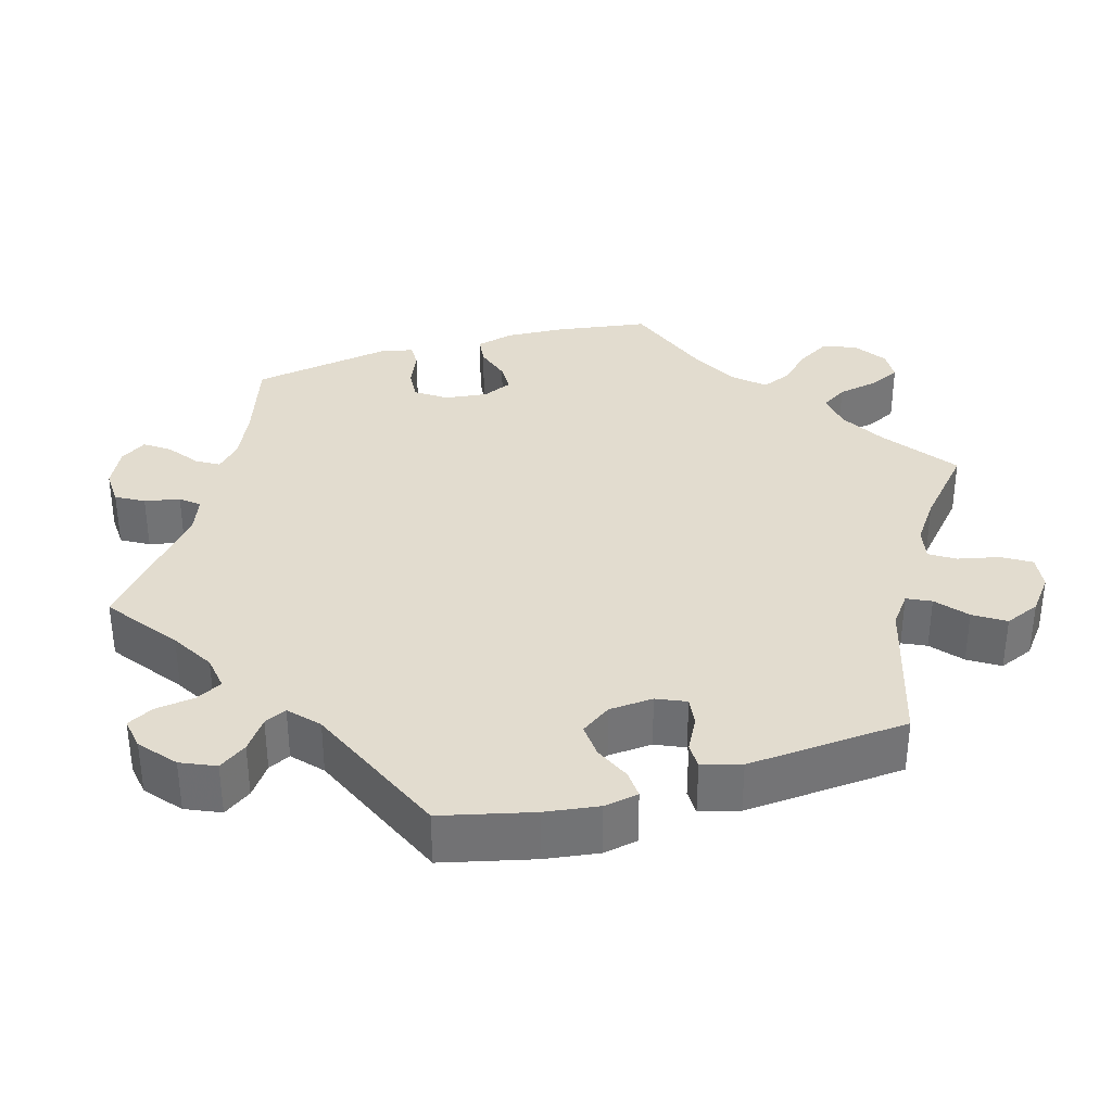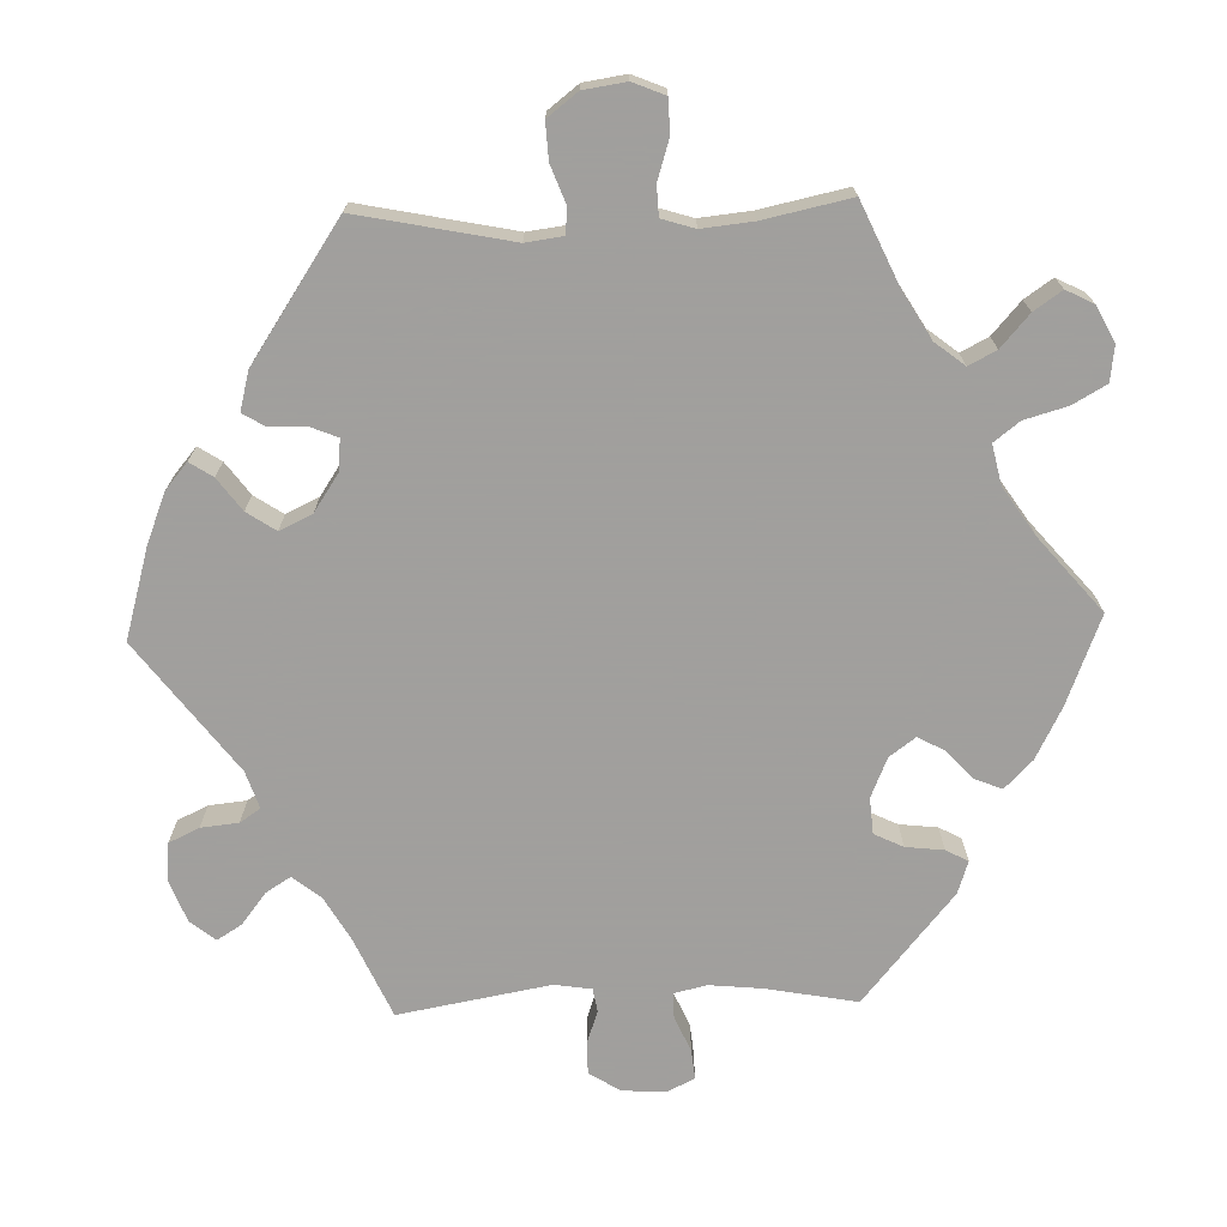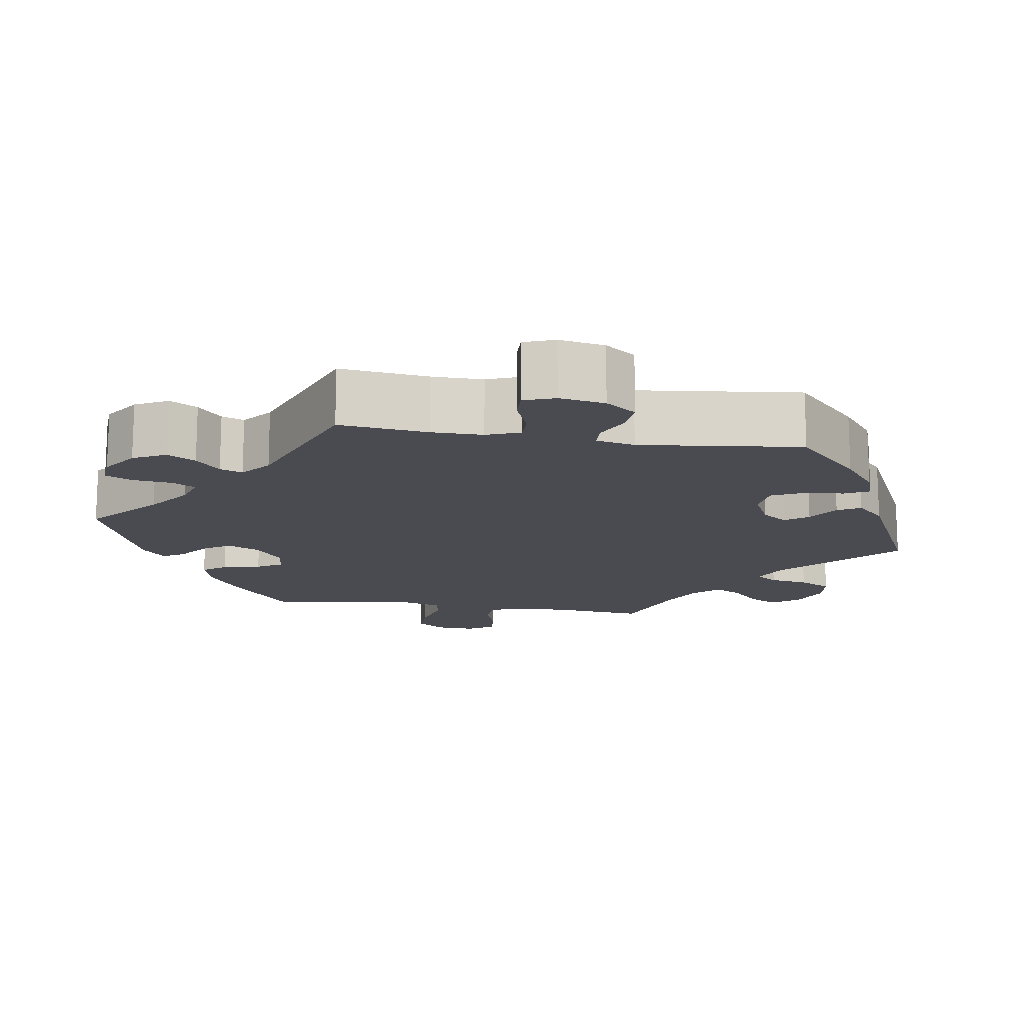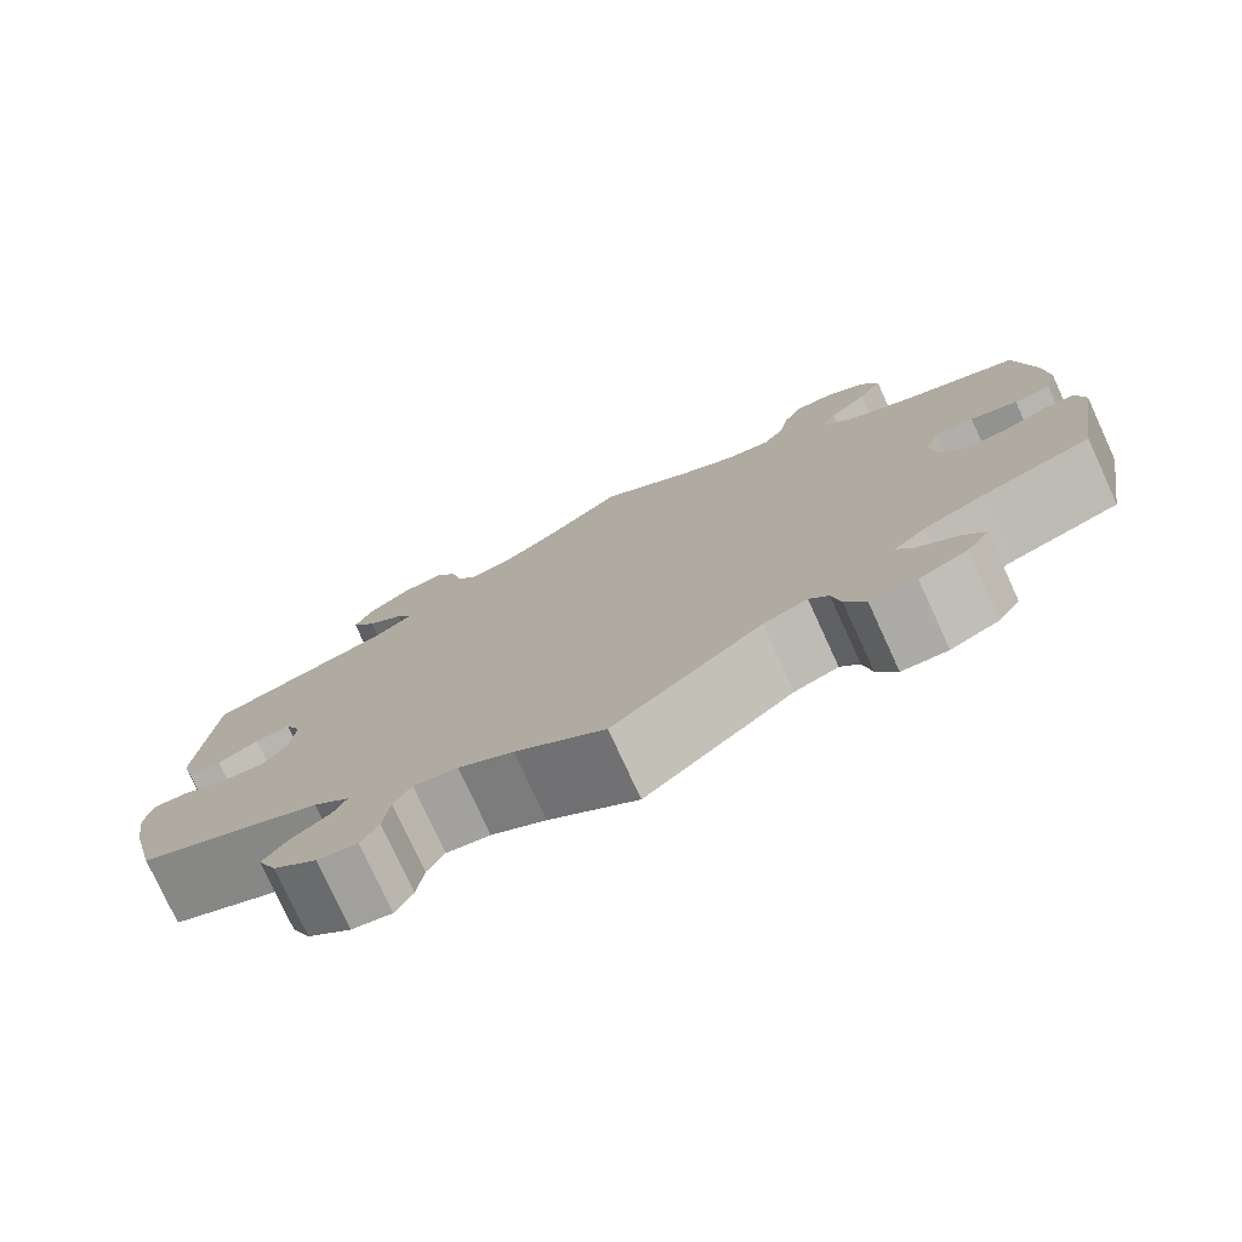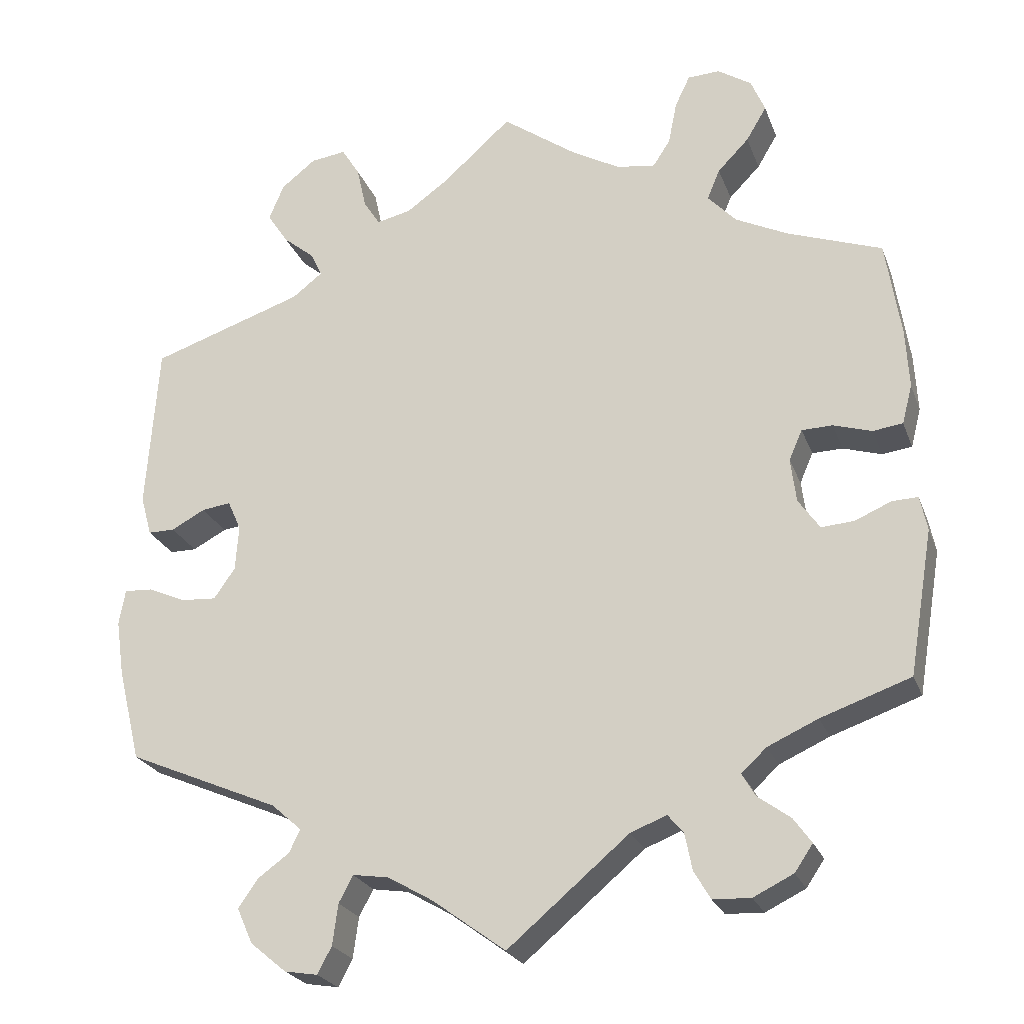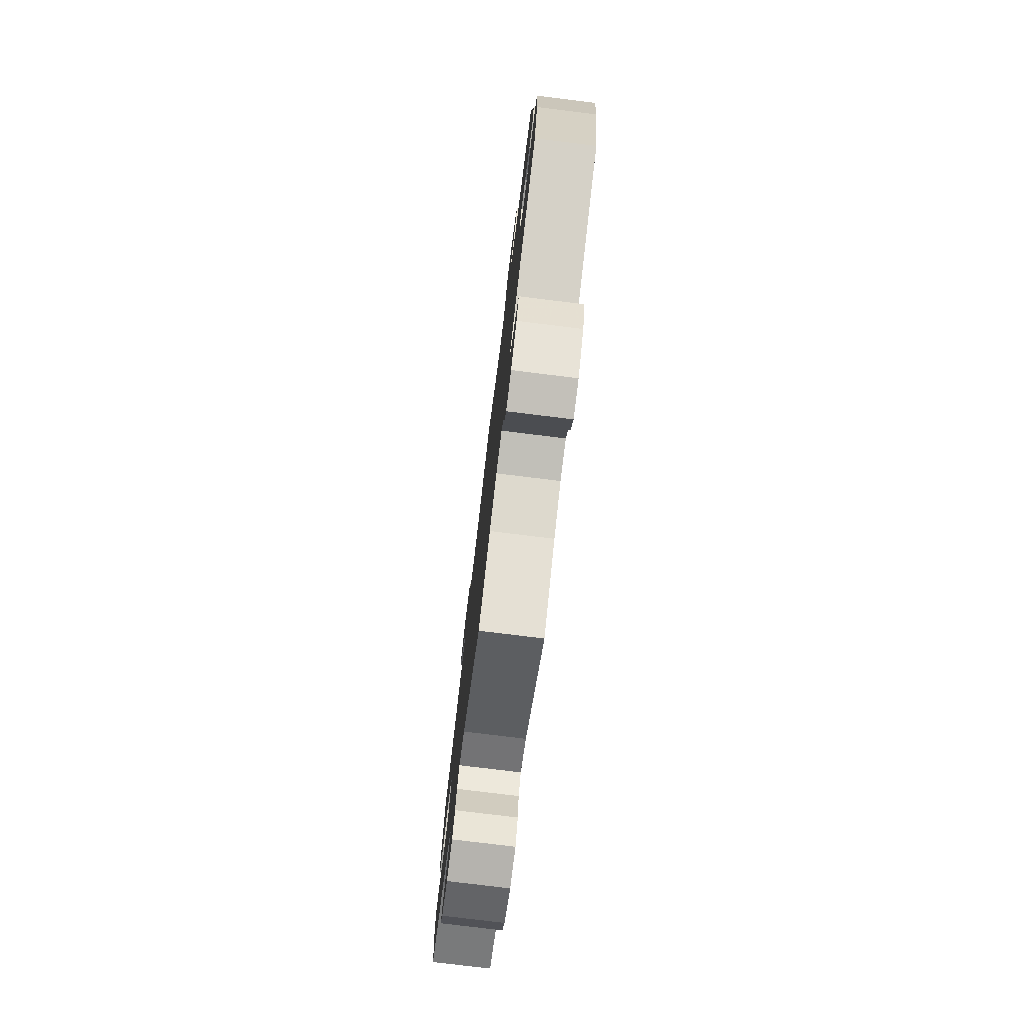
<metadata>
{"format":"obj","ext":"obj","renderer":"f3d","projection":"perspective","resolution":1024,"background":"white","views":[{"elev":34.6,"azim":-106.6,"up":"+Y"},{"elev":-71.5,"azim":-28.2,"up":"+Y"},{"elev":-14.6,"azim":-159.3,"up":"+Y"},{"elev":-77.5,"azim":24.7,"up":"+Z"},{"elev":-24.0,"azim":17.5,"up":"+Z"},{"elev":-77.5,"azim":-97.0,"up":"+Z"}]}
</metadata>
<code>
v 0.096 0.07 0.509
v 0.157 0.07 0.475
v 0.206 0.07 0.468
v 0.228 0.07 0.502
v 0.239 0.07 0.557
v 0.258 0.07 0.597
v 0.299 0.07 0.599
v 0.342 0.07 0.571
v 0.36 0.07 0.528
v 0.334 0.07 0.484
v 0.294 0.07 0.443
v 0.278 0.07 0.404
v 0.314 0.07 0.365
v 0.381 0.07 0.332
v 0.501 0.07 0.289
v 0.52 0.07 0.165
v 0.524 0.07 0.09
v 0.511 0.07 0.04
v 0.473 0.07 0.035
v 0.424 0.07 0.05
v 0.385 0.07 0.049
v 0.368 0.07 0.01
v 0.375 0.07 -0.046
v 0.402 0.07 -0.085
v 0.444 0.07 -0.082
v 0.49 0.07 -0.062
v 0.523 0.07 -0.061
v 0.532 0.07 -0.105
v 0.501 0.07 -0.289
v 0.387 0.07 -0.329
v 0.323 0.07 -0.358
v 0.291 0.07 -0.388
v 0.308 0.07 -0.417
v 0.349 0.07 -0.447
v 0.372 0.07 -0.479
v 0.349 0.07 -0.513
v 0.298 0.07 -0.538
v 0.25 0.07 -0.536
v 0.229 0.07 -0.5
v 0.22 0.07 -0.454
v 0.2 0.07 -0.43
v 0.154 0.07 -0.448
v 0 0.07 -0.578
v -0.093 0.07 -0.51
v -0.15 0.07 -0.477
v -0.196 0.07 -0.47
v -0.214 0.07 -0.504
v -0.221 0.07 -0.556
v -0.239 0.07 -0.59
v -0.281 0.07 -0.583
v -0.327 0.07 -0.545
v -0.347 0.07 -0.5
v -0.322 0.07 -0.464
v -0.282 0.07 -0.435
v -0.268 0.07 -0.406
v -0.306 0.07 -0.372
v -0.5 0.07 -0.289
v -0.529 0.07 -0.17
v -0.539 0.07 -0.1
v -0.531 0.07 -0.055
v -0.495 0.07 -0.057
v -0.447 0.07 -0.078
v -0.402 0.07 -0.081
v -0.375 0.07 -0.042
v -0.371 0.07 0.016
v -0.388 0.07 0.054
v -0.425 0.07 0.049
v -0.468 0.07 0.026
v -0.502 0.07 0.026
v -0.516 0.07 0.077
v -0.501 0.07 0.289
v -0.307 0.07 0.354
v -0.268 0.07 0.384
v -0.283 0.07 0.415
v -0.323 0.07 0.448
v -0.349 0.07 0.488
v -0.33 0.07 0.534
v -0.286 0.07 0.569
v -0.241 0.07 0.575
v -0.218 0.07 0.538
v -0.206 0.07 0.484
v -0.185 0.07 0.451
v -0.141 0.07 0.461
v -0.087 0.07 0.5
v 0 0.07 0.578
v 0.096 0 0.509
v 0.157 0 0.475
v 0.206 0 0.468
v 0.228 0 0.502
v 0.239 0 0.557
v 0.258 0 0.597
v 0.299 0 0.599
v 0.342 0 0.571
v 0.36 0 0.528
v 0.334 0 0.484
v 0.294 0 0.443
v 0.278 0 0.404
v 0.314 0 0.365
v 0.381 0 0.332
v 0.501 0 0.289
v 0.52 0 0.165
v 0.524 0 0.09
v 0.511 0 0.04
v 0.473 0 0.035
v 0.424 0 0.05
v 0.385 0 0.049
v 0.368 0 0.01
v 0.375 0 -0.046
v 0.402 0 -0.085
v 0.444 0 -0.082
v 0.49 0 -0.062
v 0.523 0 -0.061
v 0.532 0 -0.105
v 0.501 0 -0.289
v 0.387 0 -0.329
v 0.323 0 -0.358
v 0.291 0 -0.388
v 0.308 0 -0.417
v 0.349 0 -0.447
v 0.372 0 -0.479
v 0.349 0 -0.513
v 0.298 0 -0.538
v 0.25 0 -0.536
v 0.229 0 -0.5
v 0.22 0 -0.454
v 0.2 0 -0.43
v 0.154 0 -0.448
v 0 0 -0.578
v -0.093 0 -0.51
v -0.15 0 -0.477
v -0.196 0 -0.47
v -0.214 0 -0.504
v -0.221 0 -0.556
v -0.239 0 -0.59
v -0.281 0 -0.583
v -0.327 0 -0.545
v -0.347 0 -0.5
v -0.322 0 -0.464
v -0.282 0 -0.435
v -0.268 0 -0.406
v -0.306 0 -0.372
v -0.5 0 -0.289
v -0.529 0 -0.17
v -0.539 0 -0.1
v -0.531 0 -0.055
v -0.495 0 -0.057
v -0.447 0 -0.078
v -0.402 0 -0.081
v -0.375 0 -0.042
v -0.371 0 0.016
v -0.388 0 0.054
v -0.425 0 0.049
v -0.468 0 0.026
v -0.502 0 0.026
v -0.516 0 0.077
v -0.501 0 0.289
v -0.307 0 0.354
v -0.268 0 0.384
v -0.283 0 0.415
v -0.323 0 0.448
v -0.349 0 0.488
v -0.33 0 0.534
v -0.286 0 0.569
v -0.241 0 0.575
v -0.218 0 0.538
v -0.206 0 0.484
v -0.185 0 0.451
v -0.141 0 0.461
v -0.087 0 0.5
v 0 0 0.578
f 84 85 1
f 83 84 1 2
f 82 83 2 3
f 78 79 80 81
f 78 81 82
f 77 78 82
f 74 75 76 77
f 73 74 77 82
f 69 70 71 72
f 67 68 69 72
f 66 67 72 73
f 65 66 73 82
f 59 60 61 62
f 59 62 63
f 56 57 58 59
f 55 56 59 63
f 51 52 53 54
f 51 54 55
f 50 51 55
f 47 48 49 50
f 46 47 50 55
f 45 46 55 63
f 42 43 44
f 41 42 44 45
f 37 38 39 40
f 37 40 41
f 36 37 41
f 33 34 35 36
f 32 33 36 41
f 31 32 41 45
f 27 28 29 30
f 25 26 27 30
f 24 25 30 31
f 23 24 31 45
f 17 18 19 20
f 17 20 21
f 14 15 16 17
f 13 14 17 21
f 12 13 21 22
f 8 9 10 11
f 8 11 12
f 7 8 12
f 4 5 6 7
f 3 4 7 12
f 64 65 82 3
f 23 45 63 64
f 22 23 64
f 3 12 22 64
f 86 170 169
f 87 86 169 168
f 88 87 168 167
f 166 165 164 163
f 167 166 163
f 167 163 162
f 162 161 160 159
f 167 162 159 158
f 157 156 155 154
f 157 154 153 152
f 158 157 152 151
f 167 158 151 150
f 147 146 145 144
f 148 147 144
f 144 143 142 141
f 148 144 141 140
f 139 138 137 136
f 140 139 136
f 140 136 135
f 135 134 133 132
f 140 135 132 131
f 148 140 131 130
f 129 128 127
f 130 129 127 126
f 125 124 123 122
f 126 125 122
f 126 122 121
f 121 120 119 118
f 126 121 118 117
f 130 126 117 116
f 115 114 113 112
f 115 112 111 110
f 116 115 110 109
f 130 116 109 108
f 105 104 103 102
f 106 105 102
f 102 101 100 99
f 106 102 99 98
f 107 106 98 97
f 96 95 94 93
f 97 96 93
f 97 93 92
f 92 91 90 89
f 97 92 89 88
f 88 167 150 149
f 149 148 130 108
f 149 108 107
f 149 107 97 88
f 1 86 87 2
f 2 87 88 3
f 3 88 89 4
f 4 89 90 5
f 5 90 91 6
f 6 91 92 7
f 7 92 93 8
f 8 93 94 9
f 9 94 95 10
f 10 95 96 11
f 11 96 97 12
f 12 97 98 13
f 13 98 99 14
f 14 99 100 15
f 15 100 101 16
f 16 101 102 17
f 17 102 103 18
f 18 103 104 19
f 19 104 105 20
f 20 105 106 21
f 21 106 107 22
f 22 107 108 23
f 23 108 109 24
f 24 109 110 25
f 25 110 111 26
f 26 111 112 27
f 27 112 113 28
f 28 113 114 29
f 29 114 115 30
f 30 115 116 31
f 31 116 117 32
f 32 117 118 33
f 33 118 119 34
f 34 119 120 35
f 35 120 121 36
f 36 121 122 37
f 37 122 123 38
f 38 123 124 39
f 39 124 125 40
f 40 125 126 41
f 41 126 127 42
f 42 127 128 43
f 43 128 129 44
f 44 129 130 45
f 45 130 131 46
f 46 131 132 47
f 47 132 133 48
f 48 133 134 49
f 49 134 135 50
f 50 135 136 51
f 51 136 137 52
f 52 137 138 53
f 53 138 139 54
f 54 139 140 55
f 55 140 141 56
f 56 141 142 57
f 57 142 143 58
f 58 143 144 59
f 59 144 145 60
f 60 145 146 61
f 61 146 147 62
f 62 147 148 63
f 63 148 149 64
f 64 149 150 65
f 65 150 151 66
f 66 151 152 67
f 67 152 153 68
f 68 153 154 69
f 69 154 155 70
f 70 155 156 71
f 71 156 157 72
f 72 157 158 73
f 73 158 159 74
f 74 159 160 75
f 75 160 161 76
f 76 161 162 77
f 77 162 163 78
f 78 163 164 79
f 79 164 165 80
f 80 165 166 81
f 81 166 167 82
f 82 167 168 83
f 83 168 169 84
f 84 169 170 85
f 85 170 86 1

</code>
